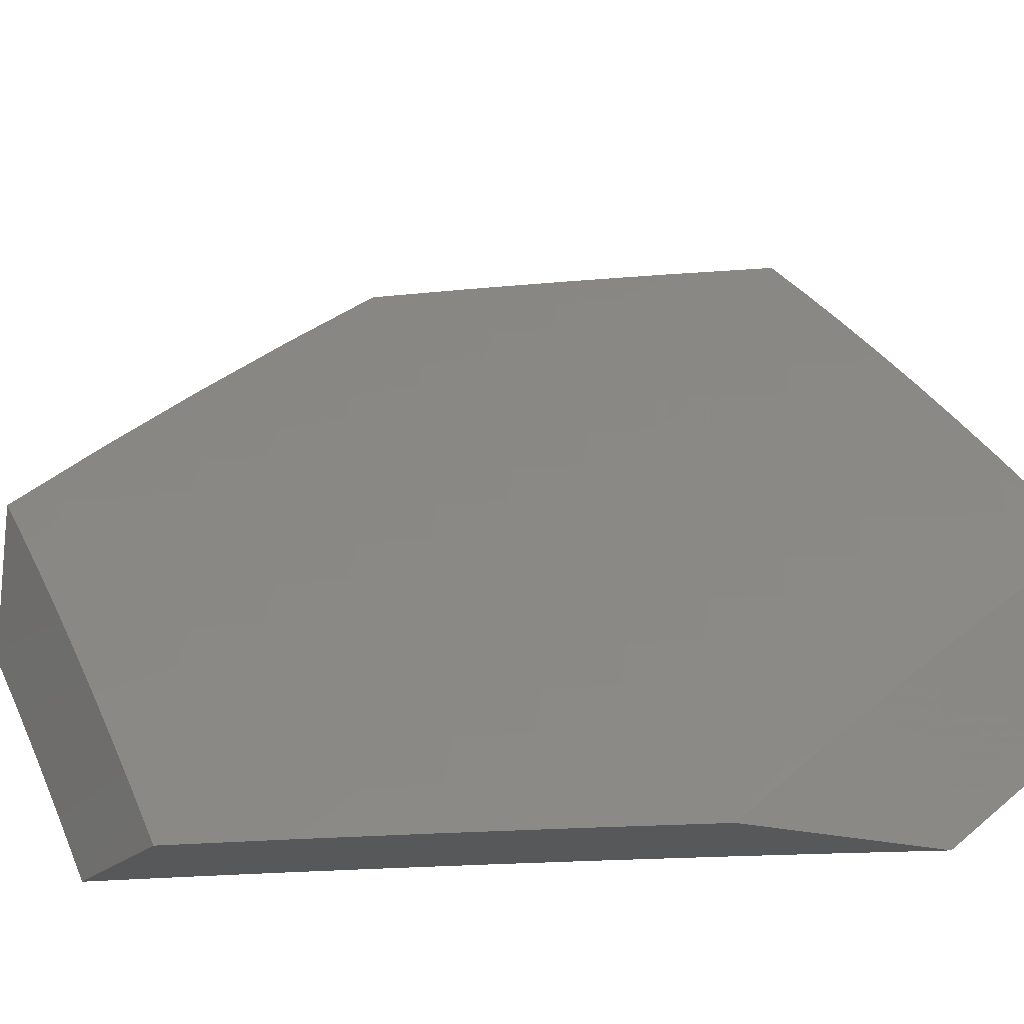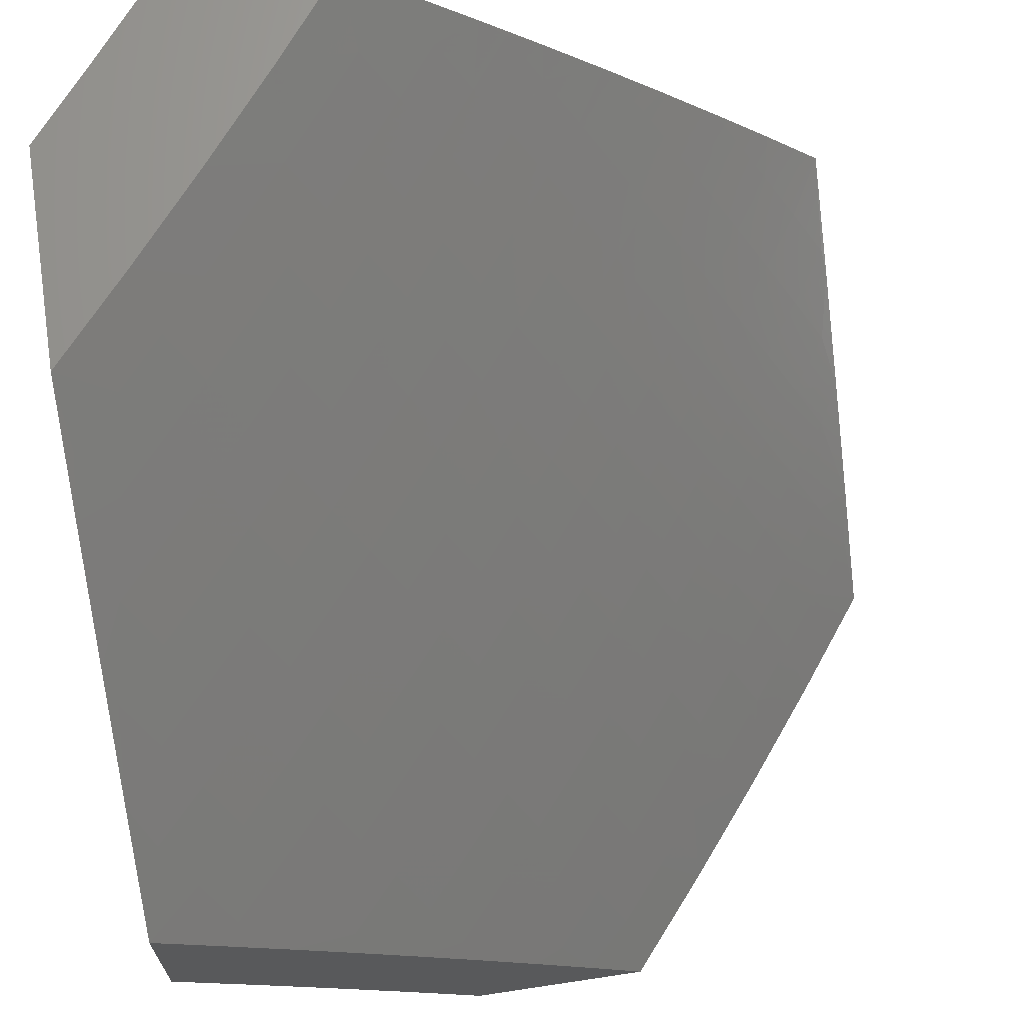
<metadata>
{"format":"stl","ext":"stl","renderer":"f3d","projection":"perspective","resolution":1024,"background":"white","views":[{"elev":-19.4,"azim":151.2,"up":"+Z"},{"elev":68.1,"azim":81.4,"up":"+Z"}]}
</metadata>
<code>
# stl→obj: 403 verts, 802 faces
v 6 6.53 7.075
v 6 6.603 7
v 5.943 6.59 7.065
v 5.88 6.705 7
v 5.873 6.649 7.065
v 5.803 6.708 7.065
v 5.771 6.672 7.13
v 5.701 6.73 7.13
v 5.67 6.693 7.194
v 5.599 6.75 7.194
v 5.568 6.713 7.258
v 5.497 6.768 7.258
v 5.467 6.73 7.322
v 5.396 6.785 7.322
v 5.365 6.746 7.385
v 5.294 6.8 7.385
v 5.263 6.76 7.449
v 5.192 6.813 7.449
v 5.161 6.773 7.511
v 5.09 6.824 7.511
v 5.06 6.784 7.574
v 5 6.848 7.551
v 5 6.771 7.628
v 5.758 6.806 7
v 5.732 6.766 7.065
v 5.63 6.787 7.13
v 5.528 6.806 7.194
v 5.426 6.823 7.258
v 5.324 6.839 7.322
v 5.222 6.852 7.385
v 5.12 6.864 7.449
v 5.019 6.874 7.511
v 5 6.925 7.473
v 5.048 6.915 7.449
v 5 7 7.395
v 5.078 6.955 7.385
v 5.106 6.995 7.322
v 5.179 6.944 7.322
v 5.13 7 7.3
v 5.209 6.983 7.258
v 5.258 7 7.202
v 5.282 6.93 7.258
v 5.311 6.969 7.194
v 5.384 6.915 7.194
v 5.413 6.953 7.13
v 5.486 6.899 7.13
v 5.516 6.936 7.065
v 5.588 6.88 7.065
v 5.634 6.904 7
v 5.66 6.823 7.065
v 5.509 7 7
v 5.443 6.991 7.065
v 5.384 7 7.102
v 5.029 6.743 7.636
v 5 6.693 7.704
v 5.069 6.651 7.697
v 5.037 6.61 7.759
v 5.138 6.6 7.697
v 5.106 6.559 7.759
v 5.207 6.548 7.697
v 5.175 6.507 7.759
v 5.276 6.495 7.697
v 5.243 6.455 7.759
v 5.344 6.442 7.697
v 5.31 6.402 7.759
v 5.411 6.388 7.697
v 5.377 6.348 7.759
v 5.478 6.333 7.697
v 5.444 6.293 7.759
v 5.544 6.277 7.697
v 5.51 6.238 7.759
v 5.61 6.221 7.697
v 5.575 6.183 7.759
v 5.675 6.164 7.697
v 5.64 6.126 7.759
v 5.704 6.069 7.759
v 5.668 6.031 7.82
v 5.735 6 7.794
v 5.599 6 7.898
v 5.569 6.049 7.88
v 5.533 6.009 7.94
v 5.469 6.065 7.94
v 5.462 6 8
v 5.349 6.096 8
v 5.405 6.119 7.94
v 5.34 6.174 7.94
v 5.44 6.159 7.88
v 5.375 6.214 7.88
v 5.475 6.199 7.82
v 5.41 6.254 7.82
v 5 6.614 7.779
v 5.005 6.568 7.82
v 5.074 6.517 7.82
v 5.142 6.466 7.82
v 5.21 6.414 7.82
v 5.277 6.361 7.82
v 5.344 6.308 7.82
v 5 6.535 7.854
v 5.041 6.476 7.88
v 5 6.454 7.927
v 5.009 6.434 7.94
v 5 6.373 8
v 5.076 6.383 7.94
v 5.118 6.283 8
v 5.143 6.332 7.94
v 5.209 6.28 7.94
v 5.243 6.321 7.88
v 5.309 6.268 7.88
v 5.234 6.191 8
v 5.275 6.227 7.94
v 5.768 6.011 7.759
v 5.868 6 7.688
v 5.804 6.049 7.697
v 5.84 6.086 7.636
v 5.776 6.144 7.636
v 5.811 6.182 7.574
v 5.745 6.24 7.574
v 5.779 6.277 7.511
v 5.679 6.298 7.574
v 5.713 6.335 7.511
v 5.612 6.354 7.574
v 5.646 6.392 7.511
v 5.545 6.411 7.574
v 5.578 6.449 7.511
v 5.477 6.466 7.574
v 5.51 6.505 7.511
v 5.409 6.521 7.574
v 5.442 6.56 7.511
v 5.34 6.575 7.574
v 5.372 6.614 7.511
v 5.271 6.628 7.574
v 5.303 6.668 7.511
v 5.201 6.681 7.574
v 5.232 6.721 7.511
v 5.131 6.732 7.574
v 5.904 6.027 7.636
v 6 6 7.579
v 5.94 6.063 7.574
v 6 6.078 7.51
v 5.975 6.1 7.511
v 6 6.155 7.439
v 5.91 6.16 7.511
v 5.945 6.196 7.449
v 5.88 6.255 7.449
v 5.914 6.292 7.385
v 5.847 6.351 7.385
v 5.881 6.387 7.322
v 5.78 6.41 7.385
v 5.813 6.446 7.322
v 5.712 6.468 7.385
v 5.745 6.505 7.322
v 5.644 6.525 7.385
v 5.676 6.562 7.322
v 5.575 6.581 7.385
v 5.607 6.619 7.322
v 5.505 6.637 7.385
v 5.537 6.675 7.322
v 5.435 6.692 7.385
v 5.98 6.232 7.385
v 6 6.232 7.368
v 6 6.308 7.296
v 6 6.383 7.223
v 5.982 6.363 7.258
v 5.948 6.328 7.322
v 6 6.457 7.15
v 5.947 6.459 7.194
v 5.914 6.424 7.258
v 5.979 6.495 7.13
v 5.911 6.555 7.13
v 5.841 6.614 7.13
v 5.879 6.519 7.194
v 5.81 6.578 7.194
v 5.74 6.636 7.194
v 5.846 6.483 7.258
v 5.777 6.541 7.258
v 5.708 6.599 7.258
v 5.639 6.656 7.258
v 5.747 6.373 7.449
v 5.814 6.314 7.449
v 5.845 6.219 7.511
v 5.875 6.123 7.574
v 5.679 6.43 7.449
v 5.611 6.487 7.449
v 5.543 6.543 7.449
v 5.474 6.598 7.449
v 5.404 6.653 7.449
v 5.334 6.707 7.449
v 5.645 6.26 7.636
v 5.71 6.202 7.636
v 5.74 6.107 7.697
v 5.578 6.316 7.636
v 5.512 6.372 7.636
v 5.444 6.427 7.636
v 5.376 6.481 7.636
v 5.308 6.535 7.636
v 5.239 6.588 7.636
v 5.17 6.64 7.636
v 5.1 6.692 7.636
v 5.54 6.144 7.82
v 5.605 6.087 7.82
v 5.505 6.104 7.88
v 5.558 6.843 7.13
v 5.456 6.861 7.194
v 5.354 6.877 7.258
v 5.252 6.892 7.322
v 5.15 6.904 7.385
v 5.176 6.373 7.88
v 5.109 6.425 7.88
v 5.327 6.927 7
v 5.267 6.912 7.065
v 5.227 7 7
v 5.195 6.964 7.065
v 5.114 7 7.088
v 5.166 6.925 7.13
v 5.093 6.977 7.13
v 5.136 6.886 7.195
v 5.064 6.937 7.195
v 5.107 6.846 7.259
v 5.035 6.897 7.259
v 5.077 6.806 7.323
v 5.005 6.857 7.323
v 5 6.795 7.39
v 5 6.898 7.283
v 5.34 6.858 7.065
v 5.427 6.853 7
v 5.411 6.805 7.065
v 5.525 6.778 7
v 5.482 6.75 7.065
v 5.553 6.694 7.065
v 5.522 6.657 7.13
v 5.592 6.601 7.13
v 5.56 6.564 7.195
v 5.629 6.507 7.195
v 5.597 6.47 7.259
v 5.664 6.413 7.259
v 5.631 6.376 7.323
v 5.698 6.319 7.323
v 5.664 6.281 7.386
v 5.73 6.224 7.386
v 5.696 6.187 7.449
v 5.761 6.129 7.449
v 5.726 6.091 7.512
v 5.79 6.033 7.512
v 5.69 6.054 7.574
v 5.801 6 7.532
v 5.7 6 7.614
v 5.622 6.701 7
v 5.623 6.638 7.065
v 5.661 6.545 7.13
v 5.697 6.45 7.195
v 5.732 6.356 7.259
v 5.765 6.261 7.323
v 5.796 6.166 7.386
v 5.825 6.071 7.449
v 5.718 6.623 7
v 5.693 6.581 7.065
v 5.73 6.487 7.13
v 5.765 6.393 7.195
v 5.798 6.298 7.259
v 5.83 6.203 7.323
v 5.86 6.107 7.386
v 5.889 6.012 7.449
v 5.901 6 7.449
v 5.924 6.048 7.386
v 6 6 7.365
v 5.96 6.084 7.323
v 6 6.097 7.275
v 5.995 6.12 7.259
v 6 6.193 7.185
v 5.93 6.18 7.259
v 5.964 6.216 7.195
v 5.898 6.275 7.195
v 5.932 6.311 7.13
v 5.865 6.37 7.13
v 5.898 6.406 7.065
v 5.83 6.465 7.065
v 5.907 6.462 7
v 5.813 6.543 7
v 5.762 6.524 7.065
v 6 6.38 7
v 5.965 6.346 7.065
v 6 6.287 7.093
v 5.998 6.251 7.13
v 5.654 6.016 7.636
v 5.598 6 7.694
v 5.591 6.072 7.636
v 5.555 6.034 7.698
v 5.526 6.128 7.636
v 5.491 6.089 7.698
v 5.462 6.184 7.636
v 5.427 6.144 7.698
v 5.396 6.238 7.636
v 5.362 6.198 7.698
v 5.33 6.292 7.636
v 5.296 6.252 7.698
v 5.264 6.345 7.636
v 5.23 6.305 7.698
v 5.197 6.398 7.636
v 5.164 6.357 7.698
v 5.129 6.45 7.636
v 5.097 6.409 7.698
v 5.061 6.501 7.636
v 5.029 6.46 7.698
v 5 6.476 7.702
v 5.064 6.367 7.759
v 5 6.367 7.803
v 5.03 6.325 7.82
v 5 6.256 7.902
v 5.062 6.233 7.88
v 5.028 6.191 7.94
v 5.093 6.14 7.94
v 5 6.143 8
v 5.09 6.072 8
v 5.157 6.088 7.94
v 5.179 6 8
v 5.221 6.036 7.94
v 5.285 6 7.926
v 5.257 6.077 7.88
v 5.32 6.024 7.88
v 5.292 6.118 7.82
v 5.356 6.064 7.82
v 5.327 6.158 7.759
v 5.392 6.104 7.759
v 5.495 6 7.772
v 5.456 6.05 7.759
v 5.42 6.01 7.82
v 5.391 6 7.85
v 5 6.584 7.6
v 5.093 6.542 7.574
v 5.162 6.491 7.574
v 5.23 6.438 7.574
v 5.297 6.386 7.574
v 5.364 6.332 7.574
v 5.43 6.278 7.574
v 5.496 6.223 7.574
v 5.561 6.167 7.574
v 5.626 6.111 7.574
v 5.024 6.593 7.574
v 5 6.69 7.496
v 5.056 6.634 7.512
v 5.087 6.675 7.449
v 5.125 6.583 7.512
v 5.156 6.623 7.449
v 5.194 6.531 7.512
v 5.226 6.571 7.449
v 5.262 6.479 7.512
v 5.295 6.518 7.449
v 5.33 6.425 7.512
v 5.363 6.465 7.449
v 5.397 6.371 7.512
v 5.431 6.411 7.449
v 5.464 6.317 7.512
v 5.498 6.356 7.449
v 5.53 6.262 7.512
v 5.564 6.3 7.449
v 5.596 6.206 7.512
v 5.63 6.244 7.449
v 5.661 6.149 7.512
v 5.016 6.725 7.449
v 5.047 6.766 7.386
v 5.117 6.715 7.386
v 5.148 6.755 7.323
v 5.188 6.663 7.386
v 5.219 6.703 7.323
v 5.257 6.611 7.386
v 5.289 6.65 7.323
v 5.327 6.558 7.386
v 5.358 6.597 7.323
v 5.395 6.504 7.386
v 5.427 6.543 7.323
v 5.463 6.449 7.386
v 5.496 6.488 7.323
v 5.531 6.394 7.386
v 5.564 6.432 7.323
v 5.598 6.338 7.386
v 5 7 7.174
v 5.238 6.873 7.13
v 5.31 6.82 7.13
v 5.381 6.767 7.13
v 5.452 6.712 7.13
v 5.208 6.834 7.195
v 5.28 6.782 7.195
v 5.351 6.728 7.195
v 5.421 6.674 7.195
v 5.491 6.619 7.195
v 5.178 6.795 7.259
v 5.249 6.743 7.259
v 5.32 6.689 7.259
v 5.39 6.636 7.259
v 5.459 6.581 7.259
v 5.528 6.526 7.259
v 5.13 6.316 7.759
v 5.196 6.264 7.759
v 5.262 6.212 7.759
v 5.096 6.275 7.82
v 5.162 6.223 7.82
v 5.227 6.171 7.82
v 5.128 6.182 7.88
v 5.193 6.13 7.88
v 5.798 6.429 7.13
v 5.832 6.334 7.195
v 5.864 6.239 7.259
v 5.895 6.144 7.323
f 1 2 3
f 3 2 4
f 3 4 5
f 5 4 6
f 5 6 7
f 7 6 8
f 7 8 9
f 9 8 10
f 9 10 11
f 11 10 12
f 11 12 13
f 13 12 14
f 13 14 15
f 15 14 16
f 15 16 17
f 17 16 18
f 17 18 19
f 19 18 20
f 19 20 21
f 21 20 22
f 21 22 23
f 4 24 6
f 6 24 25
f 6 25 8
f 8 25 26
f 8 26 10
f 10 26 27
f 10 27 12
f 12 27 28
f 12 28 14
f 14 28 29
f 14 29 16
f 16 29 30
f 16 30 18
f 18 30 31
f 18 31 20
f 20 31 32
f 20 32 22
f 22 32 33
f 33 32 34
f 33 34 35
f 35 34 36
f 35 36 37
f 37 36 38
f 37 38 39
f 39 38 40
f 39 40 41
f 41 40 42
f 41 42 43
f 43 42 44
f 43 44 45
f 45 44 46
f 45 46 47
f 47 46 48
f 47 48 49
f 49 48 50
f 49 50 24
f 24 50 25
f 49 51 47
f 47 51 52
f 47 52 45
f 45 52 53
f 45 53 43
f 43 53 41
f 51 53 52
f 39 35 37
f 21 23 54
f 54 23 55
f 54 55 56
f 56 55 57
f 56 57 58
f 58 57 59
f 58 59 60
f 60 59 61
f 60 61 62
f 62 61 63
f 62 63 64
f 64 63 65
f 64 65 66
f 66 65 67
f 66 67 68
f 68 67 69
f 68 69 70
f 70 69 71
f 70 71 72
f 72 71 73
f 72 73 74
f 74 73 75
f 74 75 76
f 76 75 77
f 76 77 78
f 78 77 79
f 79 77 80
f 79 80 81
f 81 80 82
f 81 82 83
f 83 82 84
f 84 82 85
f 84 85 86
f 86 85 87
f 86 87 88
f 88 87 89
f 88 89 90
f 90 89 71
f 90 71 69
f 55 91 57
f 57 91 92
f 57 92 59
f 59 92 93
f 59 93 61
f 61 93 94
f 61 94 63
f 63 94 95
f 63 95 65
f 65 95 96
f 65 96 67
f 67 96 97
f 67 97 69
f 69 97 90
f 91 98 92
f 92 98 93
f 93 98 99
f 99 98 100
f 99 100 101
f 101 100 102
f 101 102 103
f 103 102 104
f 103 104 105
f 105 104 106
f 105 106 107
f 107 106 108
f 107 108 97
f 97 108 90
f 104 109 106
f 106 109 110
f 106 110 108
f 108 110 88
f 108 88 90
f 110 109 86
f 86 109 84
f 83 79 81
f 76 78 111
f 111 78 112
f 111 112 113
f 113 112 114
f 113 114 115
f 115 114 116
f 115 116 117
f 117 116 118
f 117 118 119
f 119 118 120
f 119 120 121
f 121 120 122
f 121 122 123
f 123 122 124
f 123 124 125
f 125 124 126
f 125 126 127
f 127 126 128
f 127 128 129
f 129 128 130
f 129 130 131
f 131 130 132
f 131 132 133
f 133 132 134
f 133 134 135
f 135 134 19
f 135 19 21
f 114 112 136
f 136 112 137
f 136 137 138
f 138 137 139
f 138 139 140
f 140 139 141
f 140 141 142
f 142 141 143
f 142 143 144
f 144 143 145
f 144 145 146
f 146 145 147
f 146 147 148
f 148 147 149
f 148 149 150
f 150 149 151
f 150 151 152
f 152 151 153
f 152 153 154
f 154 153 155
f 154 155 156
f 156 155 157
f 156 157 158
f 158 157 13
f 158 13 15
f 143 141 159
f 159 141 160
f 159 160 161
f 162 163 161
f 161 163 164
f 161 164 159
f 159 164 145
f 159 145 143
f 165 166 162
f 162 166 167
f 162 167 163
f 163 167 164
f 166 165 168
f 168 165 1
f 168 1 169
f 169 1 3
f 169 3 170
f 170 3 5
f 170 5 7
f 166 168 171
f 171 168 169
f 171 169 172
f 172 169 170
f 172 170 173
f 173 170 7
f 173 7 9
f 167 166 174
f 174 166 171
f 174 171 175
f 175 171 172
f 175 172 176
f 176 172 173
f 176 173 177
f 177 173 9
f 177 9 11
f 174 149 167
f 167 149 147
f 167 147 164
f 164 147 145
f 149 174 151
f 151 174 175
f 151 175 153
f 153 175 176
f 153 176 155
f 155 176 177
f 155 177 157
f 157 177 11
f 157 11 13
f 148 178 146
f 146 178 179
f 146 179 144
f 144 179 180
f 144 180 142
f 142 180 181
f 142 181 140
f 140 181 138
f 178 120 179
f 179 120 118
f 179 118 180
f 180 118 116
f 180 116 181
f 181 116 114
f 181 114 138
f 138 114 136
f 178 148 182
f 182 148 150
f 182 150 183
f 183 150 152
f 183 152 184
f 184 152 154
f 184 154 185
f 185 154 156
f 185 156 186
f 186 156 158
f 186 158 187
f 187 158 15
f 187 15 17
f 120 178 122
f 122 178 182
f 122 182 124
f 124 182 183
f 124 183 126
f 126 183 184
f 126 184 128
f 128 184 185
f 128 185 130
f 130 185 186
f 130 186 132
f 132 186 187
f 132 187 134
f 134 187 17
f 134 17 19
f 119 188 117
f 117 188 189
f 117 189 115
f 115 189 190
f 115 190 113
f 113 190 111
f 188 72 189
f 189 72 74
f 189 74 190
f 190 74 76
f 190 76 111
f 188 119 191
f 191 119 121
f 191 121 192
f 192 121 123
f 192 123 193
f 193 123 125
f 193 125 194
f 194 125 127
f 194 127 195
f 195 127 129
f 195 129 196
f 196 129 131
f 196 131 197
f 197 131 133
f 197 133 198
f 198 133 135
f 198 135 54
f 54 135 21
f 72 188 70
f 70 188 191
f 70 191 68
f 68 191 192
f 68 192 66
f 66 192 193
f 66 193 64
f 64 193 194
f 64 194 62
f 62 194 195
f 62 195 60
f 60 195 196
f 60 196 58
f 58 196 197
f 58 197 56
f 56 197 198
f 56 198 54
f 73 199 75
f 75 199 200
f 75 200 77
f 77 200 80
f 80 200 201
f 201 200 199
f 201 199 87
f 87 199 89
f 71 89 73
f 73 89 199
f 85 82 201
f 201 82 80
f 85 201 87
f 110 86 88
f 25 50 26
f 26 50 202
f 26 202 27
f 27 202 203
f 27 203 28
f 28 203 204
f 28 204 29
f 29 204 205
f 29 205 30
f 30 205 206
f 30 206 31
f 31 206 34
f 31 34 32
f 97 96 107
f 107 96 207
f 107 207 105
f 105 207 103
f 207 96 95
f 50 48 202
f 202 48 46
f 202 46 203
f 203 46 44
f 203 44 204
f 204 44 42
f 204 42 205
f 205 42 38
f 205 38 206
f 206 38 36
f 206 36 34
f 207 95 208
f 208 95 94
f 208 94 99
f 99 94 93
f 99 101 208
f 208 101 103
f 208 103 207
f 40 38 42
f 209 210 211
f 211 210 212
f 211 212 213
f 213 212 214
f 213 214 215
f 215 214 216
f 215 216 217
f 217 216 218
f 217 218 219
f 219 218 220
f 219 220 221
f 221 220 222
f 221 222 223
f 210 209 224
f 224 209 225
f 224 225 226
f 226 225 227
f 226 227 228
f 228 227 229
f 228 229 230
f 230 229 231
f 230 231 232
f 232 231 233
f 232 233 234
f 234 233 235
f 234 235 236
f 236 235 237
f 236 237 238
f 238 237 239
f 238 239 240
f 240 239 241
f 240 241 242
f 242 241 243
f 242 243 244
f 244 243 245
f 244 245 246
f 227 247 229
f 229 247 248
f 229 248 231
f 231 248 249
f 231 249 233
f 233 249 250
f 233 250 235
f 235 250 251
f 235 251 237
f 237 251 252
f 237 252 239
f 239 252 253
f 239 253 241
f 241 253 254
f 241 254 243
f 243 254 245
f 247 255 248
f 248 255 256
f 248 256 249
f 249 256 257
f 249 257 250
f 250 257 258
f 250 258 251
f 251 258 259
f 251 259 252
f 252 259 260
f 252 260 253
f 253 260 261
f 253 261 254
f 254 261 262
f 254 262 245
f 245 262 263
f 263 262 264
f 263 264 265
f 265 264 266
f 265 266 267
f 267 266 268
f 267 268 269
f 269 268 270
f 269 270 271
f 271 270 272
f 271 272 273
f 273 272 274
f 273 274 275
f 275 274 276
f 275 276 277
f 277 276 278
f 278 276 279
f 278 279 255
f 255 279 256
f 277 280 275
f 275 280 281
f 275 281 273
f 273 281 282
f 273 282 283
f 283 282 269
f 283 269 271
f 280 282 281
f 244 246 284
f 284 246 285
f 284 285 286
f 286 285 287
f 286 287 288
f 288 287 289
f 288 289 290
f 290 289 291
f 290 291 292
f 292 291 293
f 292 293 294
f 294 293 295
f 294 295 296
f 296 295 297
f 296 297 298
f 298 297 299
f 298 299 300
f 300 299 301
f 300 301 302
f 302 301 303
f 302 303 304
f 304 303 305
f 304 305 306
f 306 305 307
f 306 307 308
f 308 307 309
f 308 309 310
f 310 309 311
f 310 311 312
f 312 311 313
f 313 311 314
f 313 314 315
f 315 314 316
f 315 316 317
f 317 316 318
f 317 318 319
f 319 318 320
f 319 320 321
f 321 320 322
f 321 322 323
f 323 322 293
f 323 293 291
f 285 324 287
f 287 324 325
f 287 325 289
f 289 325 291
f 325 324 326
f 326 324 327
f 326 327 321
f 321 327 319
f 327 317 319
f 312 308 310
f 304 328 302
f 302 328 329
f 302 329 300
f 300 329 330
f 300 330 298
f 298 330 331
f 298 331 296
f 296 331 332
f 296 332 294
f 294 332 333
f 294 333 292
f 292 333 334
f 292 334 290
f 290 334 335
f 290 335 288
f 288 335 336
f 288 336 286
f 286 336 337
f 286 337 284
f 284 337 244
f 329 328 338
f 338 328 339
f 338 339 340
f 340 339 341
f 340 341 342
f 342 341 343
f 342 343 344
f 344 343 345
f 344 345 346
f 346 345 347
f 346 347 348
f 348 347 349
f 348 349 350
f 350 349 351
f 350 351 352
f 352 351 353
f 352 353 354
f 354 353 355
f 354 355 356
f 356 355 357
f 356 357 358
f 358 357 240
f 358 240 242
f 341 339 359
f 359 339 222
f 359 222 360
f 360 222 220
f 360 220 361
f 361 220 362
f 361 362 363
f 363 362 364
f 363 364 365
f 365 364 366
f 365 366 367
f 367 366 368
f 367 368 369
f 369 368 370
f 369 370 371
f 371 370 372
f 371 372 373
f 373 372 374
f 373 374 375
f 375 374 236
f 375 236 238
f 221 223 219
f 219 223 376
f 219 376 217
f 217 376 215
f 376 213 215
f 214 212 377
f 377 212 210
f 377 210 378
f 378 210 224
f 378 224 379
f 379 224 226
f 379 226 380
f 380 226 228
f 380 228 230
f 216 214 381
f 381 214 377
f 381 377 382
f 382 377 378
f 382 378 383
f 383 378 379
f 383 379 384
f 384 379 380
f 384 380 385
f 385 380 230
f 385 230 232
f 218 216 386
f 386 216 381
f 386 381 387
f 387 381 382
f 387 382 388
f 388 382 383
f 388 383 389
f 389 383 384
f 389 384 390
f 390 384 385
f 390 385 391
f 391 385 232
f 391 232 234
f 220 218 362
f 362 218 386
f 362 386 364
f 364 386 387
f 364 387 366
f 366 387 388
f 366 388 368
f 368 388 389
f 368 389 370
f 370 389 390
f 370 390 372
f 372 390 391
f 372 391 374
f 374 391 234
f 374 234 236
f 359 360 341
f 341 360 361
f 341 361 343
f 343 361 363
f 343 363 345
f 345 363 365
f 345 365 347
f 347 365 367
f 347 367 349
f 349 367 369
f 349 369 351
f 351 369 371
f 351 371 353
f 353 371 373
f 353 373 355
f 355 373 375
f 355 375 357
f 357 375 238
f 357 238 240
f 329 338 340
f 329 340 342
f 330 329 342
f 330 342 344
f 305 303 301
f 331 330 344
f 331 344 346
f 305 301 392
f 392 301 299
f 392 299 393
f 393 299 297
f 393 297 394
f 394 297 295
f 394 295 322
f 322 295 293
f 307 305 395
f 395 305 392
f 395 392 396
f 396 392 393
f 396 393 397
f 397 393 394
f 397 394 320
f 320 394 322
f 331 346 332
f 332 346 348
f 332 348 333
f 333 348 350
f 333 350 334
f 334 350 352
f 334 352 335
f 335 352 354
f 335 354 336
f 336 354 356
f 336 356 337
f 337 356 358
f 337 358 244
f 244 358 242
f 396 398 395
f 395 398 309
f 395 309 307
f 314 311 398
f 398 311 309
f 398 396 399
f 399 396 397
f 399 397 318
f 318 397 320
f 316 314 399
f 399 314 398
f 316 399 318
f 276 400 279
f 279 400 257
f 279 257 256
f 257 400 258
f 258 400 401
f 258 401 259
f 259 401 402
f 259 402 260
f 260 402 403
f 260 403 261
f 261 403 264
f 261 264 262
f 401 400 274
f 274 400 276
f 323 291 325
f 321 323 326
f 326 323 325
f 402 401 272
f 272 401 274
f 403 402 270
f 270 402 272
f 283 271 273
f 268 266 270
f 270 266 403
f 266 264 403
f 312 102 308
f 308 102 100
f 308 100 306
f 306 100 98
f 306 98 304
f 304 98 91
f 304 91 328
f 328 91 55
f 328 55 23
f 328 23 339
f 339 23 22
f 339 22 222
f 222 22 33
f 222 33 223
f 223 33 35
f 223 35 376
f 35 39 376
f 376 39 41
f 376 41 213
f 213 41 211
f 211 41 53
f 211 53 51
f 49 225 51
f 51 225 209
f 51 209 211
f 225 49 227
f 227 49 24
f 227 24 247
f 247 24 255
f 255 24 4
f 255 4 278
f 278 4 2
f 278 2 277
f 277 2 280
f 83 84 315
f 315 84 109
f 315 109 313
f 313 109 312
f 312 109 104
f 312 104 102
f 112 245 137
f 137 245 263
f 137 263 265
f 245 112 246
f 246 112 78
f 246 78 285
f 285 78 324
f 324 78 79
f 324 79 327
f 327 79 83
f 327 83 317
f 317 83 315
f 2 1 280
f 280 1 165
f 280 165 282
f 282 165 162
f 282 162 269
f 269 162 161
f 269 161 160
f 269 160 267
f 267 160 141
f 267 141 265
f 265 141 139
f 265 139 137

</code>
